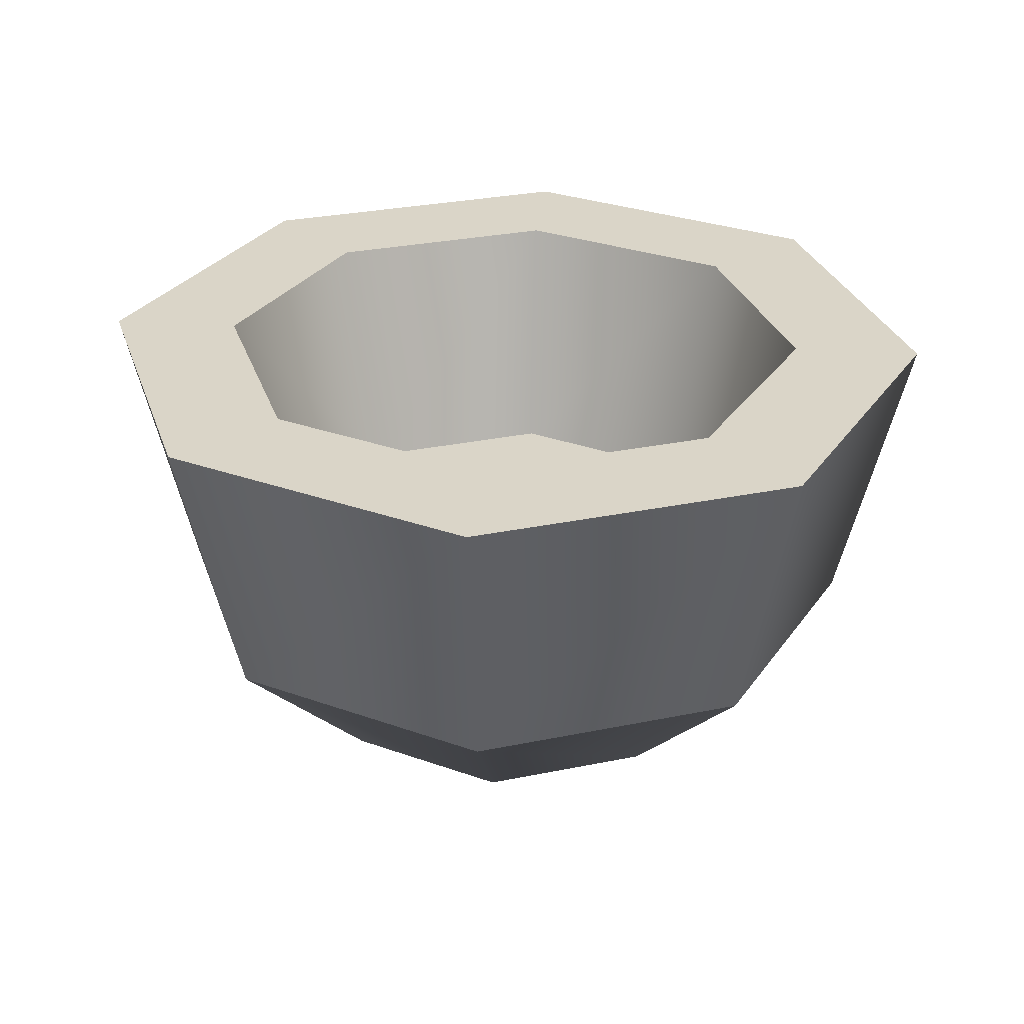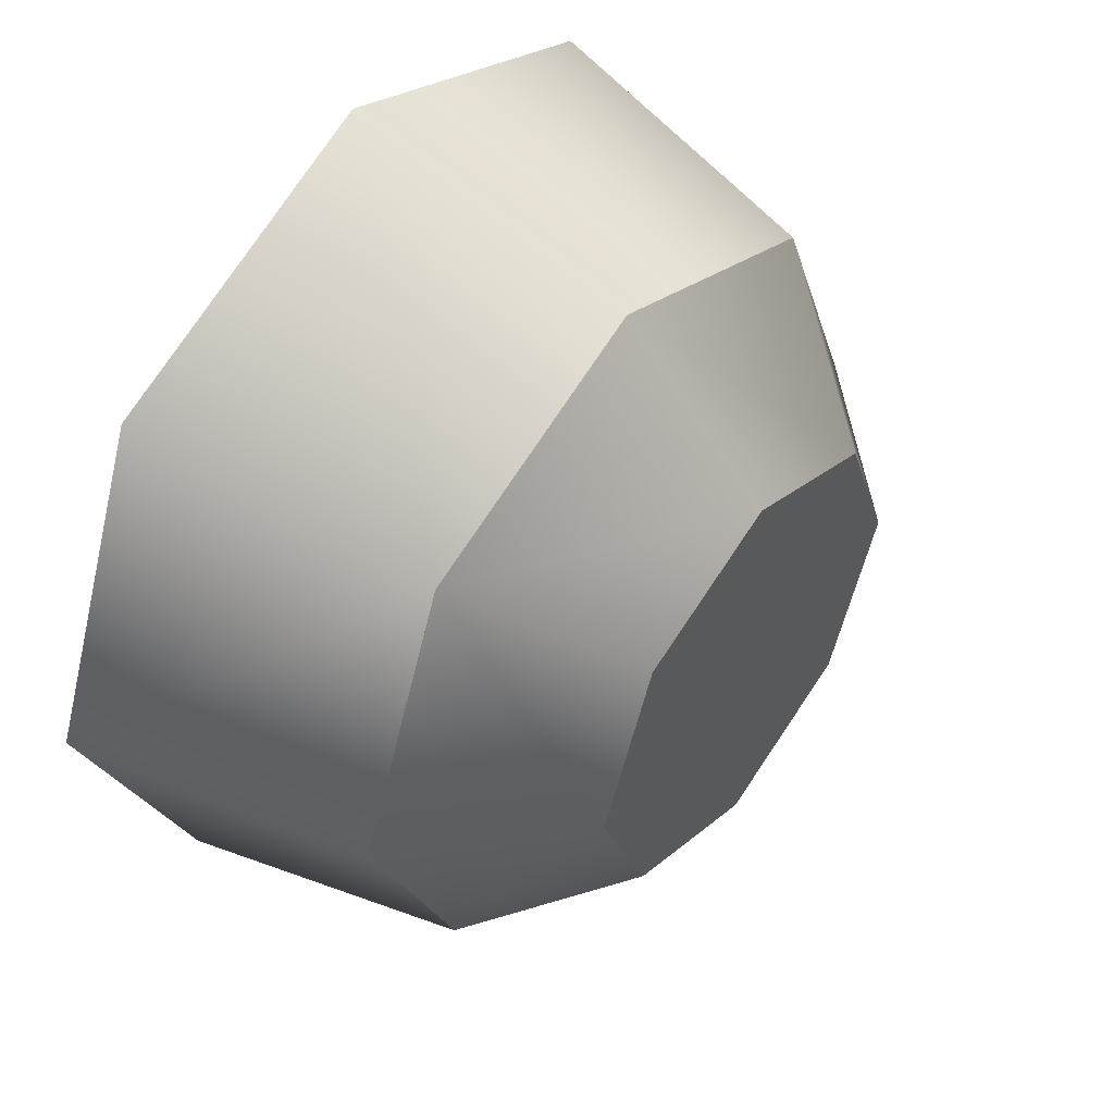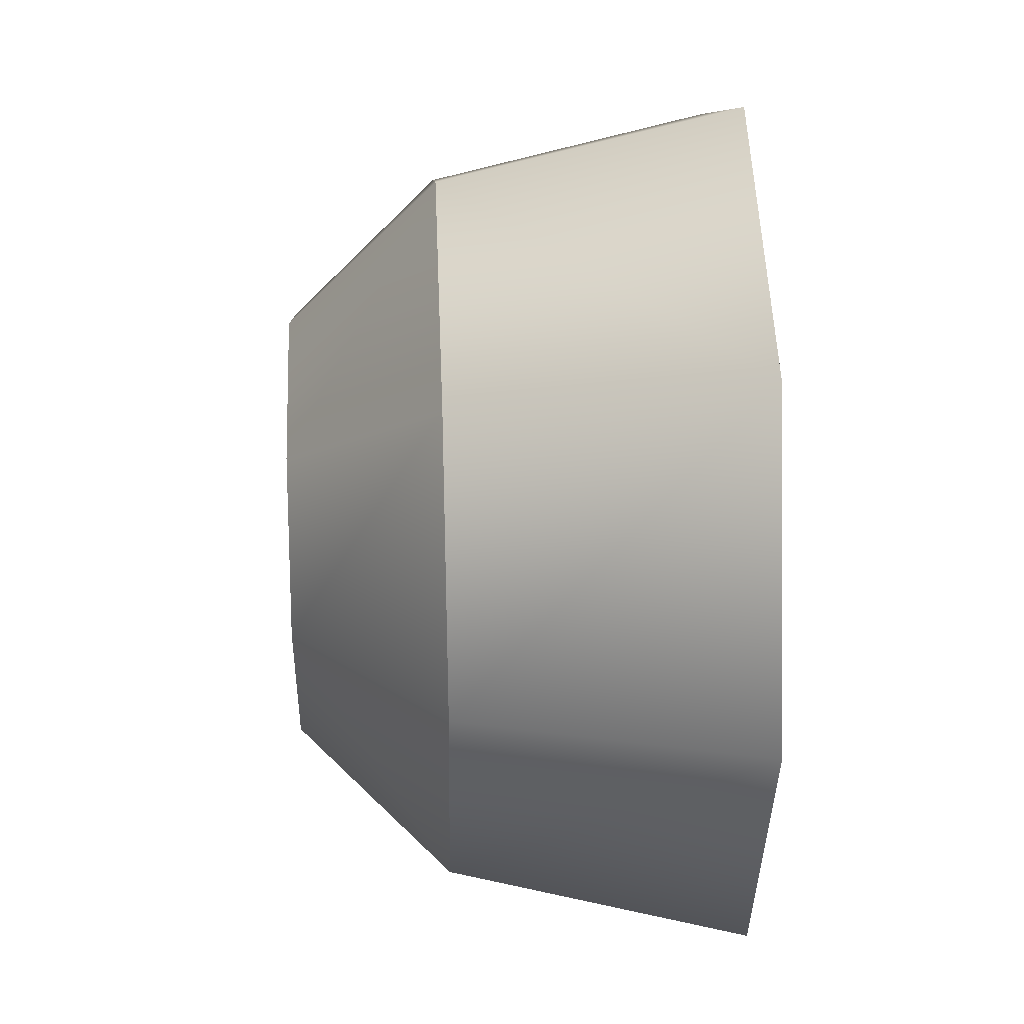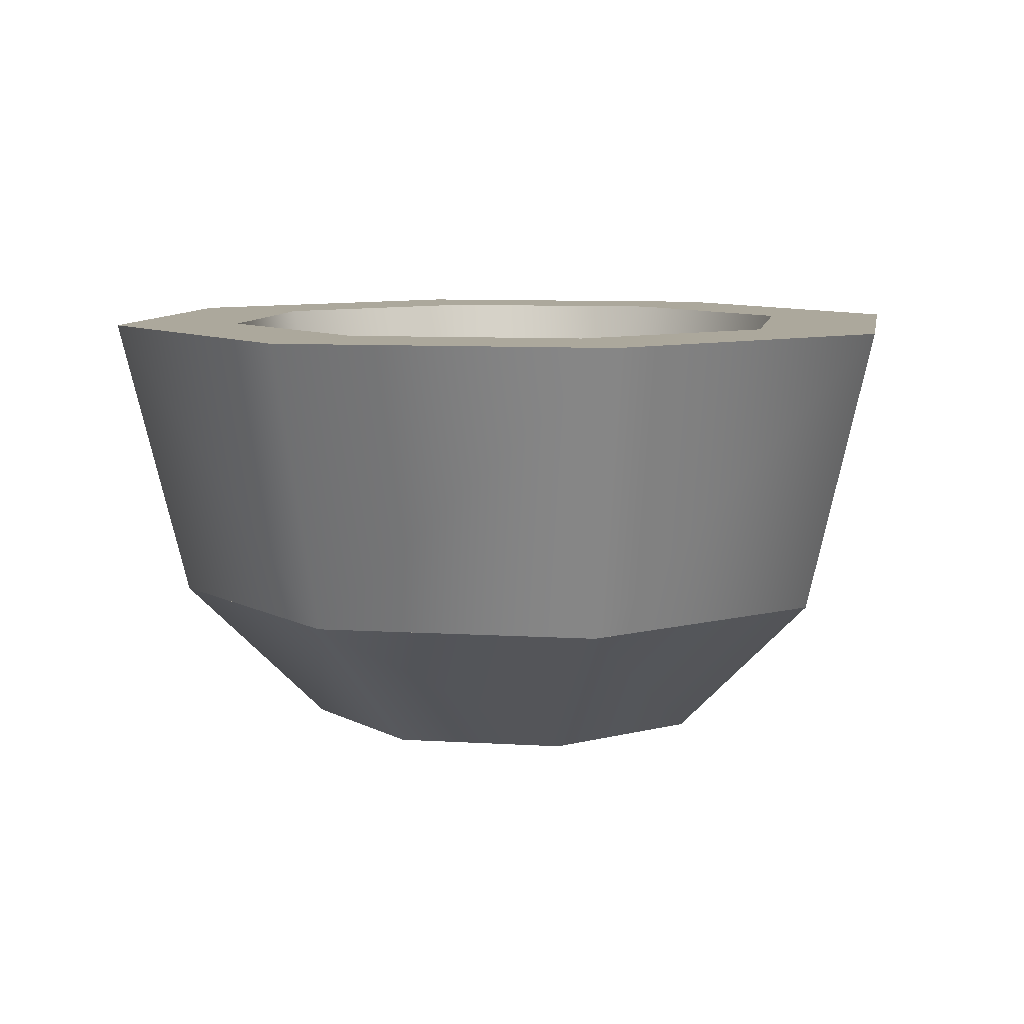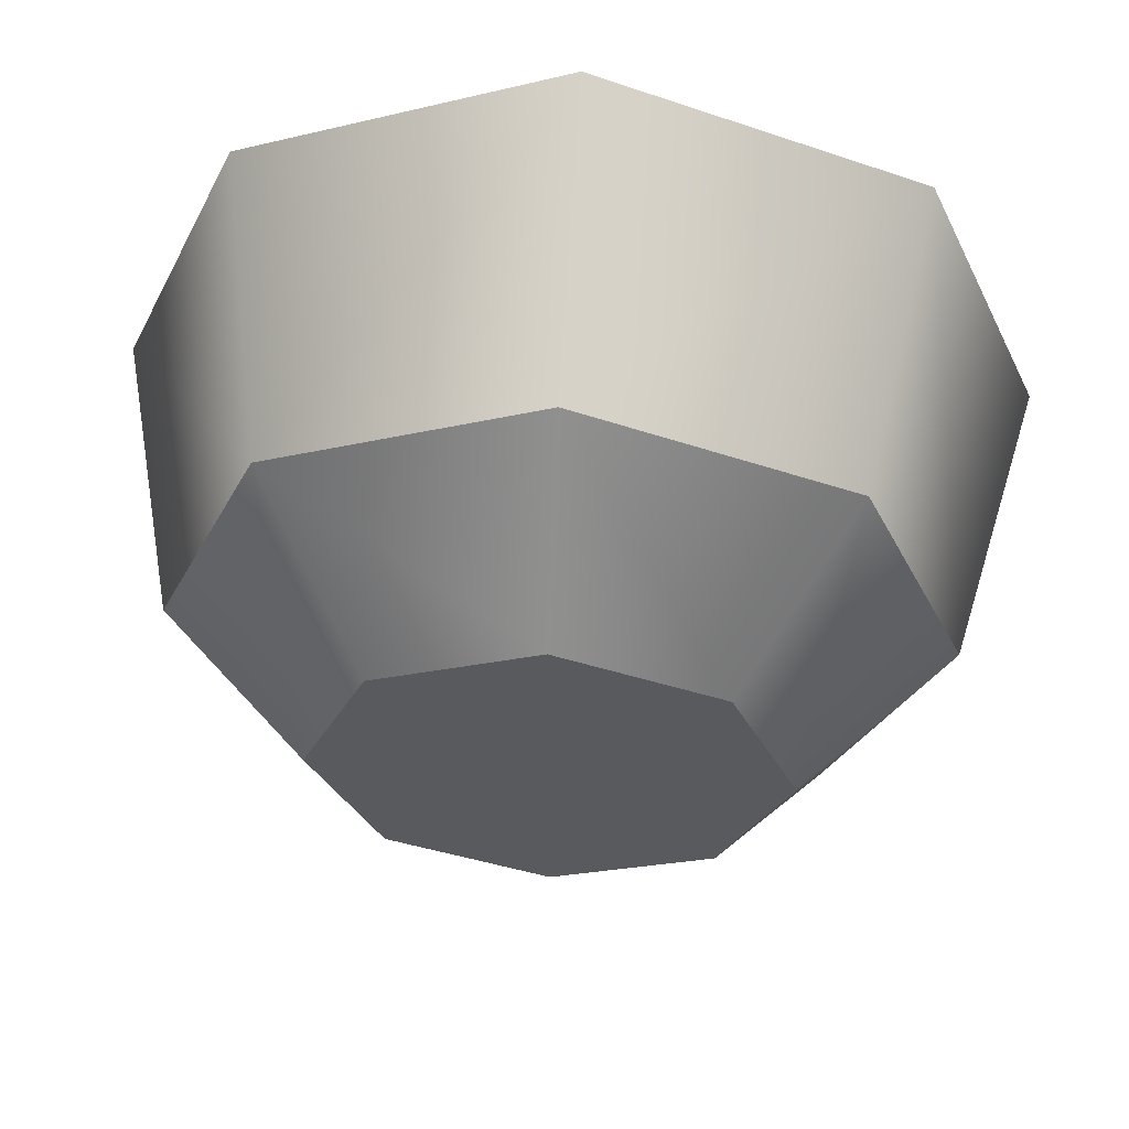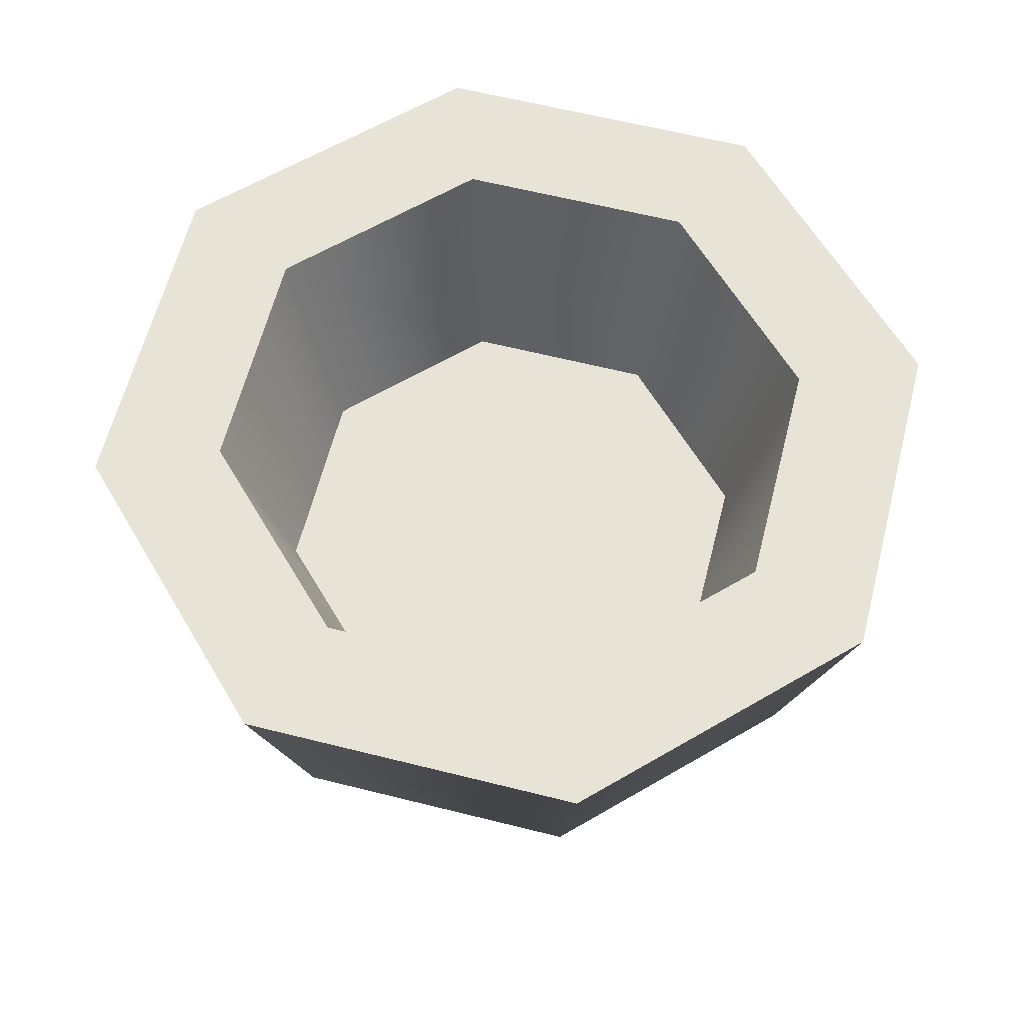
<metadata>
{"format":"obj","ext":"obj","renderer":"f3d","projection":"perspective","resolution":1024,"background":"white","views":[{"elev":29.4,"azim":5.5,"up":"+Y"},{"elev":50.2,"azim":-52.8,"up":"+Z"},{"elev":30.6,"azim":87.5,"up":"+Z"},{"elev":8.5,"azim":-12.9,"up":"+Y"},{"elev":59.0,"azim":3.7,"up":"+Z"},{"elev":62.1,"azim":81.8,"up":"+Y"}]}
</metadata>
<code>
g coconutHalf
v 0.1041 0.0414 -5.284e-16
v 0.06245 0 -1.585e-15
v 0.07359 0.0414 0.07359
v 0.04416 0 0.04416
v 0.07359 0.0414 -0.07359
v 0.04416 0 -0.04416
v 0 0.0414 0.1041
v -5.284e-16 0 0.06245
v 0 0.0414 -0.1041
v -5.284e-16 0 -0.06245
v -0.07359 0.0414 0.07359
v -0.04416 0 0.04416
v 0.08782 0.1242 -0.08782
v 0.1242 0.1242 -5.284e-16
v -0.07359 0.0414 -0.07359
v -0.08782 0.1242 -0.08782
v 0 0.1242 -0.1242
v 0.08782 0.1242 0.08782
v 0 0.1242 0.1242
v -0.1041 0.0414 -5.284e-16
v -0.1242 0.1242 -5.284e-16
v -0.08782 0.1242 0.08782
v -0.04416 0 -0.04416
v -0.06245 0 -1.585e-15
v -0.07683 0.1242 -0.07683
v 0 0.1242 -0.1086
v -0.1086 0.1242 -5.284e-16
v 0.07683 0.1242 -0.07683
v -0.07683 0.1242 0.07683
v -5.284e-16 0.1242 0.1086
v 0.07683 0.1242 0.07683
v 0.1086 0.1242 -5.284e-16
v 0.08743 0.1242 -5.284e-16
v 0.06182 0.1242 -0.06182
v 0 0.1242 -0.08743
v -0.06182 0.1242 -0.06182
v -0.08743 0.1242 -5.284e-16
v 0.06182 0.1242 0.06182
v 0 0.1242 0.08743
v -0.06182 0.1242 0.06182
v 0.07082 0.0542 1.057e-15
v 0.05008 0.0542 0.05008
v 0.05008 0.0542 -0.05008
v 2.642e-16 0.0542 -0.07082
v 2.642e-16 0.0542 0.07082
v -0.05008 0.0542 -0.05008
v -0.05008 0.0542 0.05008
v -0.07082 0.0542 1.057e-15
f 3 2 1
f 2 3 4
f 2 5 1
f 5 2 6
f 7 4 3
f 4 7 8
f 6 9 5
f 9 6 10
f 11 8 7
f 8 11 12
f 14 5 13
f 5 14 1
f 16 9 15
f 9 16 17
f 18 7 3
f 7 18 19
f 11 21 20
f 21 11 22
f 19 11 7
f 11 19 22
f 4 6 2
f 6 4 8
f 6 8 10
f 10 8 12
f 10 12 23
f 23 12 24
f 17 5 9
f 5 17 13
f 18 1 14
f 1 18 3
f 15 21 16
f 21 15 20
f 11 24 12
f 24 11 20
f 10 15 9
f 15 10 23
f 24 15 23
f 15 24 20
f 26 16 25
f 25 16 27
f 26 17 16
f 27 16 21
f 28 17 26
f 28 13 17
f 22 27 21
f 22 29 27
f 22 30 29
f 19 30 22
f 19 31 30
f 18 31 19
f 32 13 28
f 18 32 31
f 13 32 14
f 32 18 14
f 3 5 1
f 5 3 7
f 5 7 9
f 9 7 11
f 9 11 15
f 15 11 20
f 28 33 32
f 33 28 34
f 34 28 26
f 34 26 35
f 35 26 25
f 35 25 36
f 36 25 37
f 37 25 27
f 33 31 32
f 31 33 38
f 31 38 30
f 30 38 39
f 30 39 40
f 30 40 29
f 29 40 37
f 29 37 27
f 43 42 41
f 42 43 44
f 42 44 45
f 45 44 46
f 45 46 47
f 47 46 48
f 43 33 34
f 33 43 41
f 41 38 33
f 38 41 42
f 39 42 45
f 42 39 38
f 40 45 47
f 45 40 39
f 34 44 43
f 44 34 35
f 35 46 44
f 46 35 36
f 40 48 37
f 48 40 47
f 37 46 36
f 46 37 48

</code>
